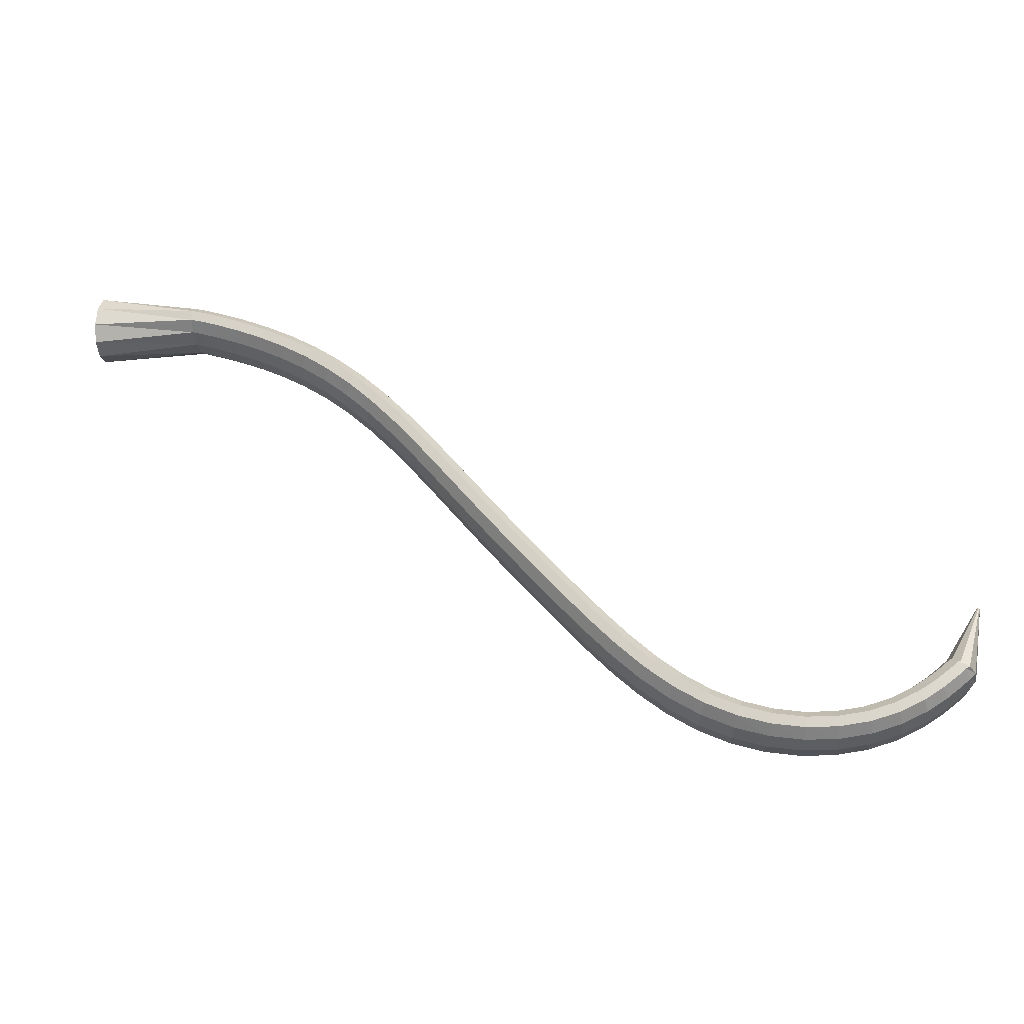
<metadata>
{"format":"obj","ext":"obj","renderer":"f3d","projection":"perspective","resolution":1024,"background":"white","views":[{"elev":-24.9,"azim":-14.7,"up":"+Y"}]}
</metadata>
<code>
g tube1
v 157.7 146.3 97.55
v 158.8 146.7 95
v 159.8 148.6 93.15
v 160.3 151.4 92.57
v 160.1 154 93.47
v 159.5 155.8 95.54
v 158.4 156.1 98.14
v 157.3 154.9 100.4
v 156.6 152.5 101.7
v 156.4 149.7 101.5
v 156.8 147.4 99.99
v 157.7 146.3 97.55
v 172.3 147.4 103.3
v 173.3 147.5 100.7
v 174.1 148.3 98.96
v 174.5 149.7 98.49
v 174.2 151.1 99.48
v 173.5 152.1 101.6
v 172.4 152.4 104.2
v 171.5 151.9 106.5
v 170.9 150.8 107.6
v 170.8 149.4 107.4
v 171.4 148.1 105.7
v 172.3 147.4 103.3
v 173.3 147.1 103.6
v 174.1 147.2 100.9
v 174.8 148.1 99.14
v 175.3 149.4 98.72
v 175.4 150.7 99.81
v 175 151.7 102.1
v 174.2 152 104.8
v 173.4 151.5 107.1
v 172.8 150.4 108.2
v 172.5 149 107.9
v 172.7 147.8 106.1
v 173.3 147.1 103.6
v 175.6 146.5 104.2
v 176.4 146.6 101.6
v 177.2 147.4 99.82
v 177.7 148.7 99.42
v 177.8 150.1 100.5
v 177.4 151 102.8
v 176.7 151.3 105.5
v 175.9 150.8 107.8
v 175.2 149.7 108.9
v 174.9 148.3 108.6
v 175 147.1 106.8
v 175.6 146.5 104.2
v 178.6 145.5 105.1
v 179.4 145.6 102.5
v 180.2 146.5 100.7
v 180.7 147.8 100.3
v 180.9 149.1 101.4
v 180.5 150 103.7
v 179.9 150.3 106.4
v 179 149.8 108.7
v 178.3 148.7 109.9
v 177.9 147.3 109.5
v 178 146.1 107.7
v 178.6 145.5 105.1
v 181.9 144.3 106
v 182.7 144.4 103.4
v 183.5 145.2 101.6
v 184.1 146.5 101.3
v 184.3 147.8 102.4
v 184.1 148.7 104.7
v 183.4 148.9 107.4
v 182.6 148.4 109.7
v 181.8 147.3 110.8
v 181.4 146 110.4
v 181.4 144.9 108.6
v 181.9 144.3 106
v 185.3 142.8 107
v 186.1 142.9 104.4
v 187 143.7 102.6
v 187.7 145 102.2
v 188 146.2 103.4
v 187.7 147.1 105.7
v 187.1 147.3 108.5
v 186.2 146.8 110.8
v 185.4 145.7 111.8
v 184.9 144.4 111.4
v 184.9 143.3 109.6
v 185.3 142.8 107
v 188.7 141 107.9
v 189.5 141.2 105.3
v 190.5 141.9 103.5
v 191.3 143.1 103.2
v 191.6 144.3 104.4
v 191.4 145.2 106.8
v 190.8 145.3 109.5
v 189.9 144.9 111.8
v 189 143.8 112.8
v 188.4 142.6 112.4
v 188.3 141.5 110.5
v 188.7 141 107.9
v 192 138.9 108.8
v 192.9 139 106.2
v 193.9 139.7 104.5
v 194.8 140.9 104.2
v 195.3 142 105.5
v 195.1 142.8 107.8
v 194.5 143 110.6
v 193.5 142.5 112.8
v 192.5 141.5 113.8
v 191.8 140.4 113.3
v 191.6 139.4 111.4
v 192 138.9 108.8
v 195.3 136.2 109.8
v 196.3 136.3 107.2
v 197.4 137 105.6
v 198.4 138.1 105.3
v 198.9 139.1 106.6
v 198.8 139.9 109
v 198.1 140.1 111.7
v 197 139.7 113.9
v 195.9 138.8 114.9
v 195.1 137.7 114.3
v 194.9 136.7 112.5
v 195.3 136.2 109.8
v 198.7 133.1 110.9
v 199.7 133.1 108.4
v 200.9 133.8 106.8
v 201.9 134.7 106.5
v 202.5 135.7 107.8
v 202.4 136.5 110.2
v 201.7 136.7 112.9
v 200.5 136.3 115.1
v 199.3 135.5 116.1
v 198.5 134.5 115.5
v 198.2 133.6 113.6
v 198.7 133.1 110.9
v 202 129.4 112.2
v 203 129.4 109.7
v 204.3 130 108.1
v 205.4 130.9 107.9
v 206 131.9 109.2
v 205.9 132.6 111.6
v 205.1 132.8 114.3
v 203.9 132.5 116.4
v 202.7 131.8 117.3
v 201.8 130.8 116.8
v 201.5 129.9 114.8
v 202 129.4 112.2
v 205.2 125.4 113.5
v 206.3 125.4 111
v 207.6 125.9 109.4
v 208.8 126.8 109.3
v 209.4 127.7 110.6
v 209.3 128.4 113
v 208.5 128.7 115.7
v 207.2 128.5 117.8
v 205.9 127.8 118.7
v 205 126.8 118.1
v 204.7 126 116.2
v 205.2 125.4 113.5
v 208.3 121.4 115
v 209.4 121.3 112.5
v 210.8 121.7 110.9
v 211.9 122.6 110.7
v 212.6 123.5 112.1
v 212.5 124.3 114.4
v 211.6 124.6 117.1
v 210.3 124.4 119.2
v 209 123.7 120.1
v 208.1 122.8 119.5
v 207.8 121.9 117.6
v 208.3 121.4 115
v 211.3 117.3 116.4
v 212.4 117.2 113.9
v 213.8 117.6 112.4
v 215 118.4 112.2
v 215.6 119.4 113.5
v 215.5 120.1 115.9
v 214.6 120.5 118.6
v 213.3 120.3 120.7
v 212 119.7 121.6
v 211 118.7 121
v 210.8 117.9 119
v 211.3 117.3 116.4
v 214.2 113.3 117.9
v 215.3 113.2 115.4
v 216.7 113.6 113.9
v 217.9 114.4 113.7
v 218.5 115.4 115
v 218.4 116.2 117.4
v 217.5 116.5 120
v 216.2 116.4 122.1
v 214.8 115.7 123
v 213.9 114.8 122.4
v 213.6 113.9 120.5
v 214.2 113.3 117.9
v 217 109.4 119.4
v 218.2 109.3 116.9
v 219.6 109.7 115.4
v 220.7 110.5 115.2
v 221.3 111.5 116.5
v 221.2 112.3 118.9
v 220.3 112.7 121.5
v 219 112.5 123.6
v 217.6 111.9 124.5
v 216.7 111 123.9
v 216.5 110 122
v 217 109.4 119.4
v 219.9 105.6 120.9
v 221 105.5 118.4
v 222.4 105.9 116.9
v 223.6 106.7 116.7
v 224.2 107.7 118
v 224 108.5 120.4
v 223.1 108.9 123
v 221.8 108.7 125.1
v 220.5 108.1 126
v 219.5 107.2 125.4
v 219.3 106.2 123.5
v 219.9 105.6 120.9
v 222.7 101.8 122.4
v 223.9 101.7 120
v 225.3 102.1 118.4
v 226.5 102.9 118.3
v 227 103.9 119.6
v 226.9 104.7 121.9
v 226 105.1 124.5
v 224.6 105 126.6
v 223.3 104.3 127.5
v 222.4 103.4 126.9
v 222.2 102.4 125
v 222.7 101.8 122.4
v 225.6 97.93 124
v 226.8 97.8 121.6
v 228.2 98.21 120
v 229.4 99.05 119.9
v 230 100 121.2
v 229.8 100.9 123.5
v 228.9 101.3 126.1
v 227.5 101.1 128.2
v 226.2 100.5 129.1
v 225.3 99.53 128.5
v 225.1 98.58 126.6
v 225.6 97.93 124
v 228.7 94.03 125.7
v 229.9 93.91 123.2
v 231.2 94.35 121.7
v 232.4 95.22 121.5
v 233 96.23 122.8
v 232.8 97.07 125.1
v 231.8 97.47 127.8
v 230.5 97.31 129.9
v 229.2 96.63 130.8
v 228.3 95.65 130.2
v 228.1 94.68 128.3
v 228.7 94.03 125.7
v 231.9 90.21 127.4
v 233 90.13 124.9
v 234.4 90.63 123.3
v 235.5 91.55 123.1
v 236 92.59 124.4
v 235.8 93.43 126.7
v 234.9 93.81 129.4
v 233.6 93.59 131.5
v 232.4 92.85 132.4
v 231.5 91.83 131.8
v 231.3 90.85 130
v 231.9 90.21 127.4
v 235.4 86.64 129
v 236.4 86.63 126.4
v 237.7 87.21 124.8
v 238.7 88.21 124.6
v 239.2 89.3 125.9
v 239 90.15 128.2
v 238.1 90.47 130.9
v 236.9 90.17 133
v 235.7 89.35 134
v 235 88.26 133.4
v 234.8 87.25 131.6
v 235.4 86.64 129
v 239.1 83.48 130.4
v 240.1 83.54 127.9
v 241.2 84.23 126.2
v 242.1 85.33 126
v 242.5 86.49 127.2
v 242.3 87.34 129.5
v 241.5 87.62 132.2
v 240.4 87.22 134.4
v 239.4 86.29 135.4
v 238.7 85.12 134.9
v 238.6 84.07 133.1
v 239.1 83.48 130.4
v 243.2 80.87 131.8
v 244.1 80.99 129.2
v 245 81.76 127.5
v 245.8 82.96 127.2
v 246.1 84.2 128.4
v 245.8 85.08 130.7
v 245.1 85.33 133.4
v 244.1 84.86 135.6
v 243.2 83.83 136.7
v 242.7 82.57 136.3
v 242.7 81.46 134.4
v 243.2 80.87 131.8
v 247.6 78.9 133.2
v 248.4 79.03 130.5
v 249.2 79.87 128.8
v 249.8 81.14 128.4
v 249.9 82.45 129.5
v 249.6 83.38 131.8
v 248.9 83.64 134.5
v 248.1 83.13 136.8
v 247.3 82.04 137.9
v 247 80.69 137.5
v 247.1 79.52 135.8
v 247.6 78.9 133.2
v 252.2 77.61 134.5
v 253 77.73 131.9
v 253.7 78.59 130
v 254.1 79.91 129.6
v 254 81.28 130.7
v 253.6 82.26 132.9
v 252.9 82.53 135.6
v 252.2 82.02 137.9
v 251.6 80.88 139.1
v 251.4 79.48 138.8
v 251.6 78.26 137.1
v 252.2 77.61 134.5
v 257 77 135.8
v 257.7 77.11 133.2
v 258.3 77.97 131.3
v 258.5 79.32 130.8
v 258.3 80.71 131.8
v 257.7 81.72 134
v 257 82.01 136.7
v 256.3 81.5 139.1
v 255.9 80.35 140.3
v 255.9 78.93 140.1
v 256.3 77.68 138.4
v 257 77 135.8
v 261.7 77.08 137.2
v 262.4 77.18 134.5
v 262.9 78.03 132.6
v 262.9 79.37 132.1
v 262.5 80.77 133
v 261.8 81.78 135.2
v 261 82.08 137.9
v 260.4 81.58 140.2
v 260.2 80.44 141.5
v 260.3 79.01 141.3
v 260.9 77.76 139.7
v 261.7 77.08 137.2
v 266.2 77.84 138.4
v 266.9 77.94 135.8
v 267.3 78.77 133.9
v 267.1 80.08 133.3
v 266.5 81.44 134.2
v 265.7 82.43 136.3
v 264.9 82.73 139
v 264.3 82.24 141.3
v 264.2 81.13 142.7
v 264.6 79.74 142.5
v 265.4 78.51 140.9
v 266.2 77.84 138.4
v 270.4 79.25 139.6
v 271.1 79.33 136.9
v 271.3 80.12 135
v 270.9 81.37 134.3
v 270.2 82.67 135.2
v 269.2 83.61 137.3
v 268.3 83.9 139.9
v 267.9 83.44 142.3
v 268 82.38 143.7
v 268.5 81.06 143.6
v 269.5 79.89 142.1
v 270.4 79.25 139.6
v 274 81.1 140.5
v 274.6 81.17 137.9
v 274.7 81.91 135.9
v 274.2 83.07 135.2
v 273.3 84.29 136
v 272.2 85.18 138.1
v 271.4 85.46 140.7
v 271 85.04 143.2
v 271.2 84.05 144.6
v 272 82.81 144.5
v 273 81.71 143
v 274 81.1 140.5
v 276.9 83.08 141.3
v 277.5 83.14 138.6
v 277.5 83.82 136.6
v 276.9 84.9 135.8
v 275.8 86.05 136.6
v 274.7 86.89 138.7
v 273.8 87.16 141.4
v 273.5 86.77 143.8
v 273.9 85.85 145.2
v 274.7 84.69 145.2
v 275.9 83.65 143.7
v 276.9 83.08 141.3
v 279 84.8 141.8
v 279.6 84.85 139.1
v 279.5 85.49 137.1
v 278.8 86.52 136.3
v 277.7 87.61 137.1
v 276.6 88.41 139.1
v 275.7 88.67 141.8
v 275.4 88.31 144.3
v 275.8 87.44 145.7
v 276.7 86.34 145.7
v 277.9 85.35 144.2
v 279 84.8 141.8
v 280.3 85.94 142.1
v 280.9 85.98 139.4
v 280.8 86.6 137.4
v 280 87.6 136.6
v 278.9 88.66 137.4
v 277.7 89.44 139.4
v 276.8 89.7 142.1
v 276.6 89.36 144.5
v 277 88.51 146
v 278 87.44 146
v 279.2 86.48 144.5
v 280.3 85.94 142.1
v 281.3 87.26 142.3
v 281.9 87.41 139.6
v 281.6 87.79 137.5
v 280.5 88.3 136.7
v 279 88.77 137.4
v 277.5 89.05 139.4
v 276.6 89.05 142.1
v 276.4 88.77 144.5
v 277.2 88.3 146
v 278.5 87.79 146.1
v 280.1 87.4 144.7
v 281.3 87.26 142.3
v 282.7 97.97 142.8
v 282.8 97.98 142.5
v 282.8 98.02 142.3
v 282.7 98.07 142.3
v 282.5 98.11 142.3
v 282.4 98.14 142.5
v 282.3 98.14 142.8
v 282.3 98.11 143
v 282.3 98.06 143.2
v 282.5 98.02 143.2
v 282.6 97.98 143.1
v 282.7 97.97 142.8
f 1 2 14
f 14 13 1
f 2 3 15
f 15 14 2
f 3 4 16
f 16 15 3
f 4 5 17
f 17 16 4
f 5 6 18
f 18 17 5
f 6 7 19
f 19 18 6
f 7 8 20
f 20 19 7
f 8 9 21
f 21 20 8
f 9 10 22
f 22 21 9
f 10 11 23
f 23 22 10
f 11 12 24
f 24 23 11
f 13 14 26
f 26 25 13
f 14 15 27
f 27 26 14
f 15 16 28
f 28 27 15
f 16 17 29
f 29 28 16
f 17 18 30
f 30 29 17
f 18 19 31
f 31 30 18
f 19 20 32
f 32 31 19
f 20 21 33
f 33 32 20
f 21 22 34
f 34 33 21
f 22 23 35
f 35 34 22
f 23 24 36
f 36 35 23
f 25 26 38
f 38 37 25
f 26 27 39
f 39 38 26
f 27 28 40
f 40 39 27
f 28 29 41
f 41 40 28
f 29 30 42
f 42 41 29
f 30 31 43
f 43 42 30
f 31 32 44
f 44 43 31
f 32 33 45
f 45 44 32
f 33 34 46
f 46 45 33
f 34 35 47
f 47 46 34
f 35 36 48
f 48 47 35
f 37 38 50
f 50 49 37
f 38 39 51
f 51 50 38
f 39 40 52
f 52 51 39
f 40 41 53
f 53 52 40
f 41 42 54
f 54 53 41
f 42 43 55
f 55 54 42
f 43 44 56
f 56 55 43
f 44 45 57
f 57 56 44
f 45 46 58
f 58 57 45
f 46 47 59
f 59 58 46
f 47 48 60
f 60 59 47
f 49 50 62
f 62 61 49
f 50 51 63
f 63 62 50
f 51 52 64
f 64 63 51
f 52 53 65
f 65 64 52
f 53 54 66
f 66 65 53
f 54 55 67
f 67 66 54
f 55 56 68
f 68 67 55
f 56 57 69
f 69 68 56
f 57 58 70
f 70 69 57
f 58 59 71
f 71 70 58
f 59 60 72
f 72 71 59
f 61 62 74
f 74 73 61
f 62 63 75
f 75 74 62
f 63 64 76
f 76 75 63
f 64 65 77
f 77 76 64
f 65 66 78
f 78 77 65
f 66 67 79
f 79 78 66
f 67 68 80
f 80 79 67
f 68 69 81
f 81 80 68
f 69 70 82
f 82 81 69
f 70 71 83
f 83 82 70
f 71 72 84
f 84 83 71
f 73 74 86
f 86 85 73
f 74 75 87
f 87 86 74
f 75 76 88
f 88 87 75
f 76 77 89
f 89 88 76
f 77 78 90
f 90 89 77
f 78 79 91
f 91 90 78
f 79 80 92
f 92 91 79
f 80 81 93
f 93 92 80
f 81 82 94
f 94 93 81
f 82 83 95
f 95 94 82
f 83 84 96
f 96 95 83
f 85 86 98
f 98 97 85
f 86 87 99
f 99 98 86
f 87 88 100
f 100 99 87
f 88 89 101
f 101 100 88
f 89 90 102
f 102 101 89
f 90 91 103
f 103 102 90
f 91 92 104
f 104 103 91
f 92 93 105
f 105 104 92
f 93 94 106
f 106 105 93
f 94 95 107
f 107 106 94
f 95 96 108
f 108 107 95
f 97 98 110
f 110 109 97
f 98 99 111
f 111 110 98
f 99 100 112
f 112 111 99
f 100 101 113
f 113 112 100
f 101 102 114
f 114 113 101
f 102 103 115
f 115 114 102
f 103 104 116
f 116 115 103
f 104 105 117
f 117 116 104
f 105 106 118
f 118 117 105
f 106 107 119
f 119 118 106
f 107 108 120
f 120 119 107
f 109 110 122
f 122 121 109
f 110 111 123
f 123 122 110
f 111 112 124
f 124 123 111
f 112 113 125
f 125 124 112
f 113 114 126
f 126 125 113
f 114 115 127
f 127 126 114
f 115 116 128
f 128 127 115
f 116 117 129
f 129 128 116
f 117 118 130
f 130 129 117
f 118 119 131
f 131 130 118
f 119 120 132
f 132 131 119
f 121 122 134
f 134 133 121
f 122 123 135
f 135 134 122
f 123 124 136
f 136 135 123
f 124 125 137
f 137 136 124
f 125 126 138
f 138 137 125
f 126 127 139
f 139 138 126
f 127 128 140
f 140 139 127
f 128 129 141
f 141 140 128
f 129 130 142
f 142 141 129
f 130 131 143
f 143 142 130
f 131 132 144
f 144 143 131
f 133 134 146
f 146 145 133
f 134 135 147
f 147 146 134
f 135 136 148
f 148 147 135
f 136 137 149
f 149 148 136
f 137 138 150
f 150 149 137
f 138 139 151
f 151 150 138
f 139 140 152
f 152 151 139
f 140 141 153
f 153 152 140
f 141 142 154
f 154 153 141
f 142 143 155
f 155 154 142
f 143 144 156
f 156 155 143
f 145 146 158
f 158 157 145
f 146 147 159
f 159 158 146
f 147 148 160
f 160 159 147
f 148 149 161
f 161 160 148
f 149 150 162
f 162 161 149
f 150 151 163
f 163 162 150
f 151 152 164
f 164 163 151
f 152 153 165
f 165 164 152
f 153 154 166
f 166 165 153
f 154 155 167
f 167 166 154
f 155 156 168
f 168 167 155
f 157 158 170
f 170 169 157
f 158 159 171
f 171 170 158
f 159 160 172
f 172 171 159
f 160 161 173
f 173 172 160
f 161 162 174
f 174 173 161
f 162 163 175
f 175 174 162
f 163 164 176
f 176 175 163
f 164 165 177
f 177 176 164
f 165 166 178
f 178 177 165
f 166 167 179
f 179 178 166
f 167 168 180
f 180 179 167
f 169 170 182
f 182 181 169
f 170 171 183
f 183 182 170
f 171 172 184
f 184 183 171
f 172 173 185
f 185 184 172
f 173 174 186
f 186 185 173
f 174 175 187
f 187 186 174
f 175 176 188
f 188 187 175
f 176 177 189
f 189 188 176
f 177 178 190
f 190 189 177
f 178 179 191
f 191 190 178
f 179 180 192
f 192 191 179
f 181 182 194
f 194 193 181
f 182 183 195
f 195 194 182
f 183 184 196
f 196 195 183
f 184 185 197
f 197 196 184
f 185 186 198
f 198 197 185
f 186 187 199
f 199 198 186
f 187 188 200
f 200 199 187
f 188 189 201
f 201 200 188
f 189 190 202
f 202 201 189
f 190 191 203
f 203 202 190
f 191 192 204
f 204 203 191
f 193 194 206
f 206 205 193
f 194 195 207
f 207 206 194
f 195 196 208
f 208 207 195
f 196 197 209
f 209 208 196
f 197 198 210
f 210 209 197
f 198 199 211
f 211 210 198
f 199 200 212
f 212 211 199
f 200 201 213
f 213 212 200
f 201 202 214
f 214 213 201
f 202 203 215
f 215 214 202
f 203 204 216
f 216 215 203
f 205 206 218
f 218 217 205
f 206 207 219
f 219 218 206
f 207 208 220
f 220 219 207
f 208 209 221
f 221 220 208
f 209 210 222
f 222 221 209
f 210 211 223
f 223 222 210
f 211 212 224
f 224 223 211
f 212 213 225
f 225 224 212
f 213 214 226
f 226 225 213
f 214 215 227
f 227 226 214
f 215 216 228
f 228 227 215
f 217 218 230
f 230 229 217
f 218 219 231
f 231 230 218
f 219 220 232
f 232 231 219
f 220 221 233
f 233 232 220
f 221 222 234
f 234 233 221
f 222 223 235
f 235 234 222
f 223 224 236
f 236 235 223
f 224 225 237
f 237 236 224
f 225 226 238
f 238 237 225
f 226 227 239
f 239 238 226
f 227 228 240
f 240 239 227
f 229 230 242
f 242 241 229
f 230 231 243
f 243 242 230
f 231 232 244
f 244 243 231
f 232 233 245
f 245 244 232
f 233 234 246
f 246 245 233
f 234 235 247
f 247 246 234
f 235 236 248
f 248 247 235
f 236 237 249
f 249 248 236
f 237 238 250
f 250 249 237
f 238 239 251
f 251 250 238
f 239 240 252
f 252 251 239
f 241 242 254
f 254 253 241
f 242 243 255
f 255 254 242
f 243 244 256
f 256 255 243
f 244 245 257
f 257 256 244
f 245 246 258
f 258 257 245
f 246 247 259
f 259 258 246
f 247 248 260
f 260 259 247
f 248 249 261
f 261 260 248
f 249 250 262
f 262 261 249
f 250 251 263
f 263 262 250
f 251 252 264
f 264 263 251
f 253 254 266
f 266 265 253
f 254 255 267
f 267 266 254
f 255 256 268
f 268 267 255
f 256 257 269
f 269 268 256
f 257 258 270
f 270 269 257
f 258 259 271
f 271 270 258
f 259 260 272
f 272 271 259
f 260 261 273
f 273 272 260
f 261 262 274
f 274 273 261
f 262 263 275
f 275 274 262
f 263 264 276
f 276 275 263
f 265 266 278
f 278 277 265
f 266 267 279
f 279 278 266
f 267 268 280
f 280 279 267
f 268 269 281
f 281 280 268
f 269 270 282
f 282 281 269
f 270 271 283
f 283 282 270
f 271 272 284
f 284 283 271
f 272 273 285
f 285 284 272
f 273 274 286
f 286 285 273
f 274 275 287
f 287 286 274
f 275 276 288
f 288 287 275
f 277 278 290
f 290 289 277
f 278 279 291
f 291 290 278
f 279 280 292
f 292 291 279
f 280 281 293
f 293 292 280
f 281 282 294
f 294 293 281
f 282 283 295
f 295 294 282
f 283 284 296
f 296 295 283
f 284 285 297
f 297 296 284
f 285 286 298
f 298 297 285
f 286 287 299
f 299 298 286
f 287 288 300
f 300 299 287
f 289 290 302
f 302 301 289
f 290 291 303
f 303 302 290
f 291 292 304
f 304 303 291
f 292 293 305
f 305 304 292
f 293 294 306
f 306 305 293
f 294 295 307
f 307 306 294
f 295 296 308
f 308 307 295
f 296 297 309
f 309 308 296
f 297 298 310
f 310 309 297
f 298 299 311
f 311 310 298
f 299 300 312
f 312 311 299
f 301 302 314
f 314 313 301
f 302 303 315
f 315 314 302
f 303 304 316
f 316 315 303
f 304 305 317
f 317 316 304
f 305 306 318
f 318 317 305
f 306 307 319
f 319 318 306
f 307 308 320
f 320 319 307
f 308 309 321
f 321 320 308
f 309 310 322
f 322 321 309
f 310 311 323
f 323 322 310
f 311 312 324
f 324 323 311
f 313 314 326
f 326 325 313
f 314 315 327
f 327 326 314
f 315 316 328
f 328 327 315
f 316 317 329
f 329 328 316
f 317 318 330
f 330 329 317
f 318 319 331
f 331 330 318
f 319 320 332
f 332 331 319
f 320 321 333
f 333 332 320
f 321 322 334
f 334 333 321
f 322 323 335
f 335 334 322
f 323 324 336
f 336 335 323
f 325 326 338
f 338 337 325
f 326 327 339
f 339 338 326
f 327 328 340
f 340 339 327
f 328 329 341
f 341 340 328
f 329 330 342
f 342 341 329
f 330 331 343
f 343 342 330
f 331 332 344
f 344 343 331
f 332 333 345
f 345 344 332
f 333 334 346
f 346 345 333
f 334 335 347
f 347 346 334
f 335 336 348
f 348 347 335
f 337 338 350
f 350 349 337
f 338 339 351
f 351 350 338
f 339 340 352
f 352 351 339
f 340 341 353
f 353 352 340
f 341 342 354
f 354 353 341
f 342 343 355
f 355 354 342
f 343 344 356
f 356 355 343
f 344 345 357
f 357 356 344
f 345 346 358
f 358 357 345
f 346 347 359
f 359 358 346
f 347 348 360
f 360 359 347
f 349 350 362
f 362 361 349
f 350 351 363
f 363 362 350
f 351 352 364
f 364 363 351
f 352 353 365
f 365 364 352
f 353 354 366
f 366 365 353
f 354 355 367
f 367 366 354
f 355 356 368
f 368 367 355
f 356 357 369
f 369 368 356
f 357 358 370
f 370 369 357
f 358 359 371
f 371 370 358
f 359 360 372
f 372 371 359
f 361 362 374
f 374 373 361
f 362 363 375
f 375 374 362
f 363 364 376
f 376 375 363
f 364 365 377
f 377 376 364
f 365 366 378
f 378 377 365
f 366 367 379
f 379 378 366
f 367 368 380
f 380 379 367
f 368 369 381
f 381 380 368
f 369 370 382
f 382 381 369
f 370 371 383
f 383 382 370
f 371 372 384
f 384 383 371
f 373 374 386
f 386 385 373
f 374 375 387
f 387 386 374
f 375 376 388
f 388 387 375
f 376 377 389
f 389 388 376
f 377 378 390
f 390 389 377
f 378 379 391
f 391 390 378
f 379 380 392
f 392 391 379
f 380 381 393
f 393 392 380
f 381 382 394
f 394 393 381
f 382 383 395
f 395 394 382
f 383 384 396
f 396 395 383
f 385 386 398
f 398 397 385
f 386 387 399
f 399 398 386
f 387 388 400
f 400 399 387
f 388 389 401
f 401 400 388
f 389 390 402
f 402 401 389
f 390 391 403
f 403 402 390
f 391 392 404
f 404 403 391
f 392 393 405
f 405 404 392
f 393 394 406
f 406 405 393
f 394 395 407
f 407 406 394
f 395 396 408
f 408 407 395
f 397 398 410
f 410 409 397
f 398 399 411
f 411 410 398
f 399 400 412
f 412 411 399
f 400 401 413
f 413 412 400
f 401 402 414
f 414 413 401
f 402 403 415
f 415 414 402
f 403 404 416
f 416 415 403
f 404 405 417
f 417 416 404
f 405 406 418
f 418 417 405
f 406 407 419
f 419 418 406
f 407 408 420
f 420 419 407
f 409 410 422
f 422 421 409
f 410 411 423
f 423 422 410
f 411 412 424
f 424 423 411
f 412 413 425
f 425 424 412
f 413 414 426
f 426 425 413
f 414 415 427
f 427 426 414
f 415 416 428
f 428 427 415
f 416 417 429
f 429 428 416
f 417 418 430
f 430 429 417
f 418 419 431
f 431 430 418
f 419 420 432
f 432 431 419
f 421 422 434
f 434 433 421
f 422 423 435
f 435 434 422
f 423 424 436
f 436 435 423
f 424 425 437
f 437 436 424
f 425 426 438
f 438 437 425
f 426 427 439
f 439 438 426
f 427 428 440
f 440 439 427
f 428 429 441
f 441 440 428
f 429 430 442
f 442 441 429
f 430 431 443
f 443 442 430
f 431 432 444
f 444 443 431
g

</code>
